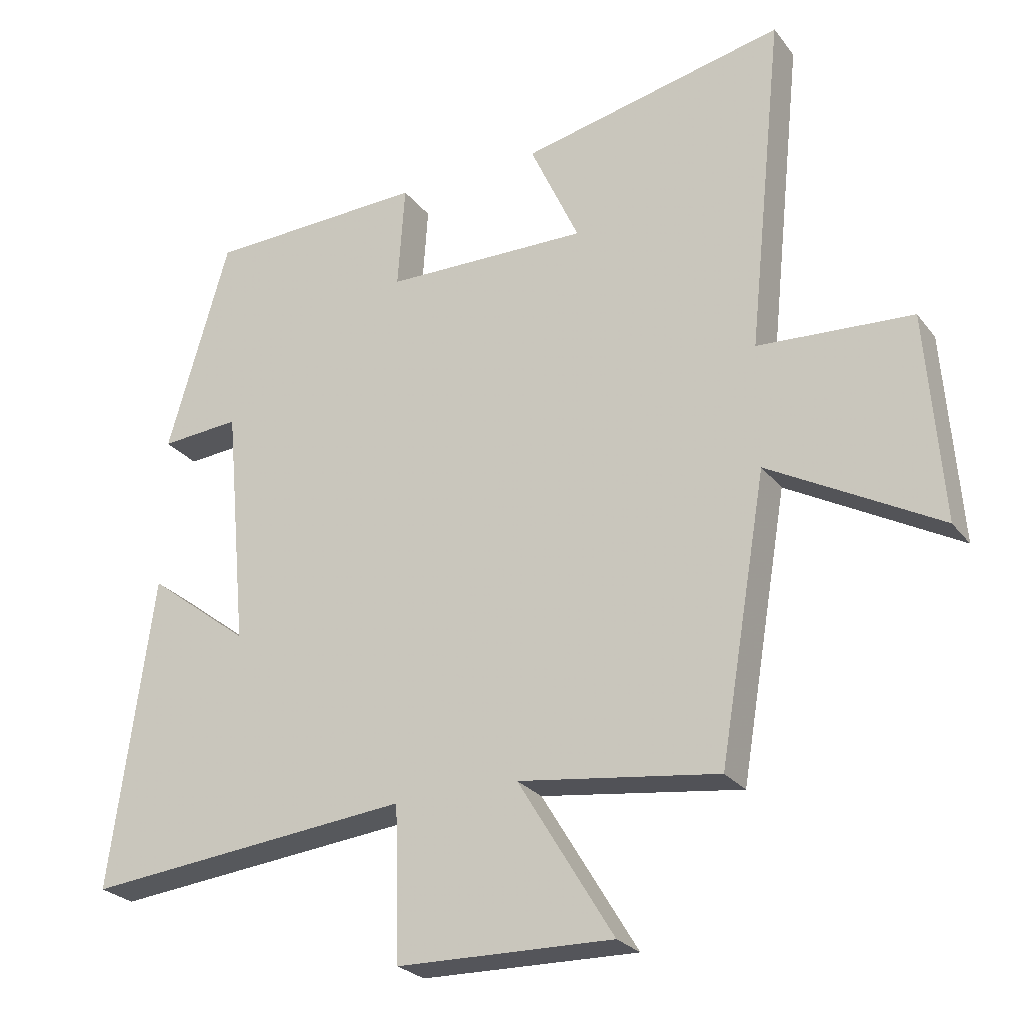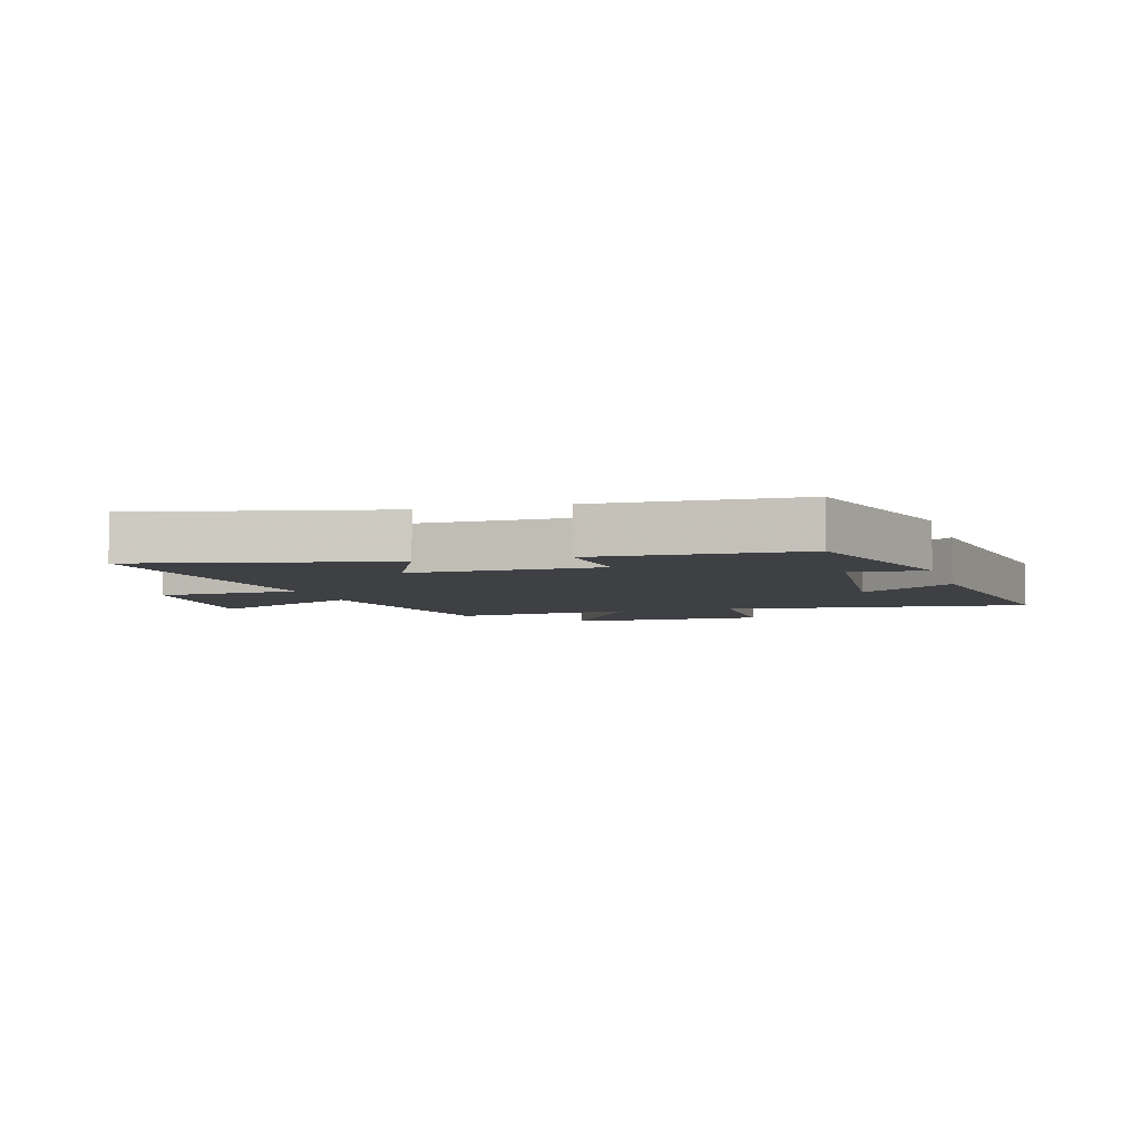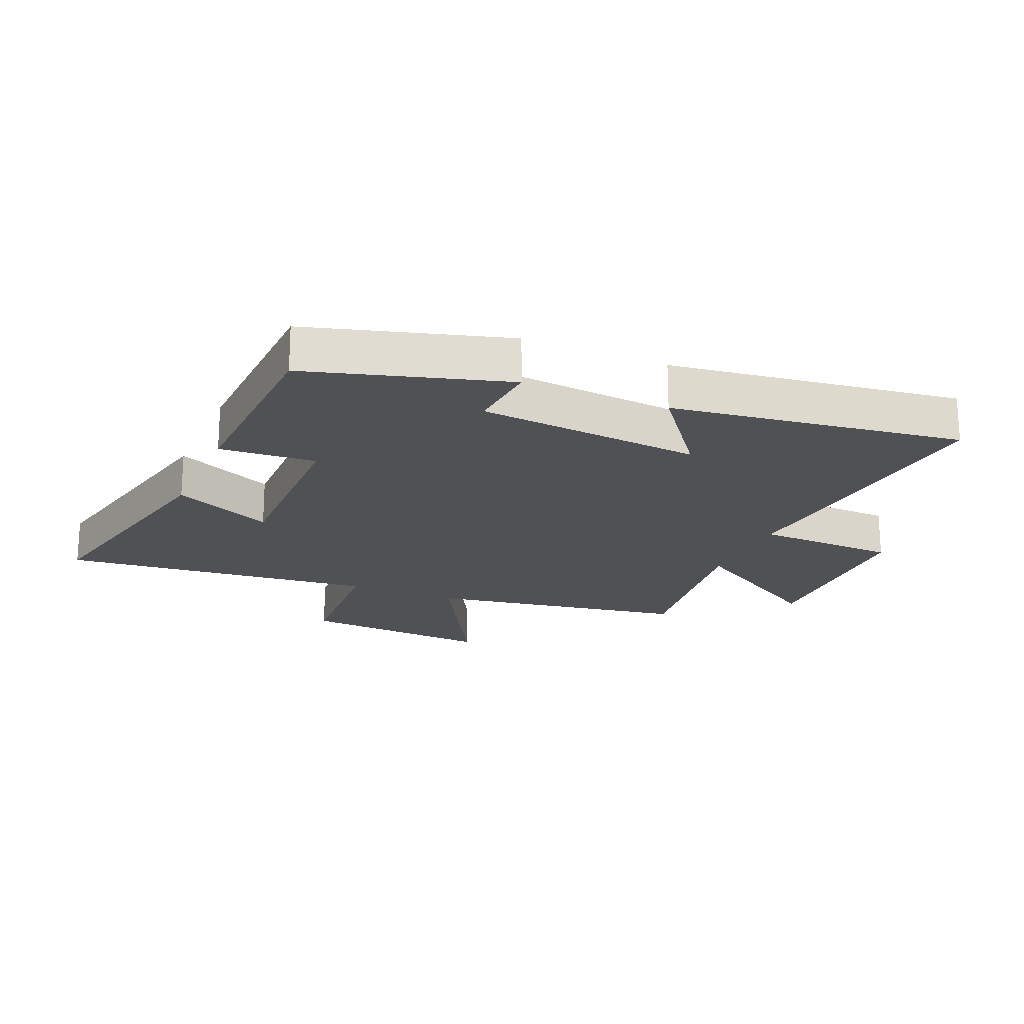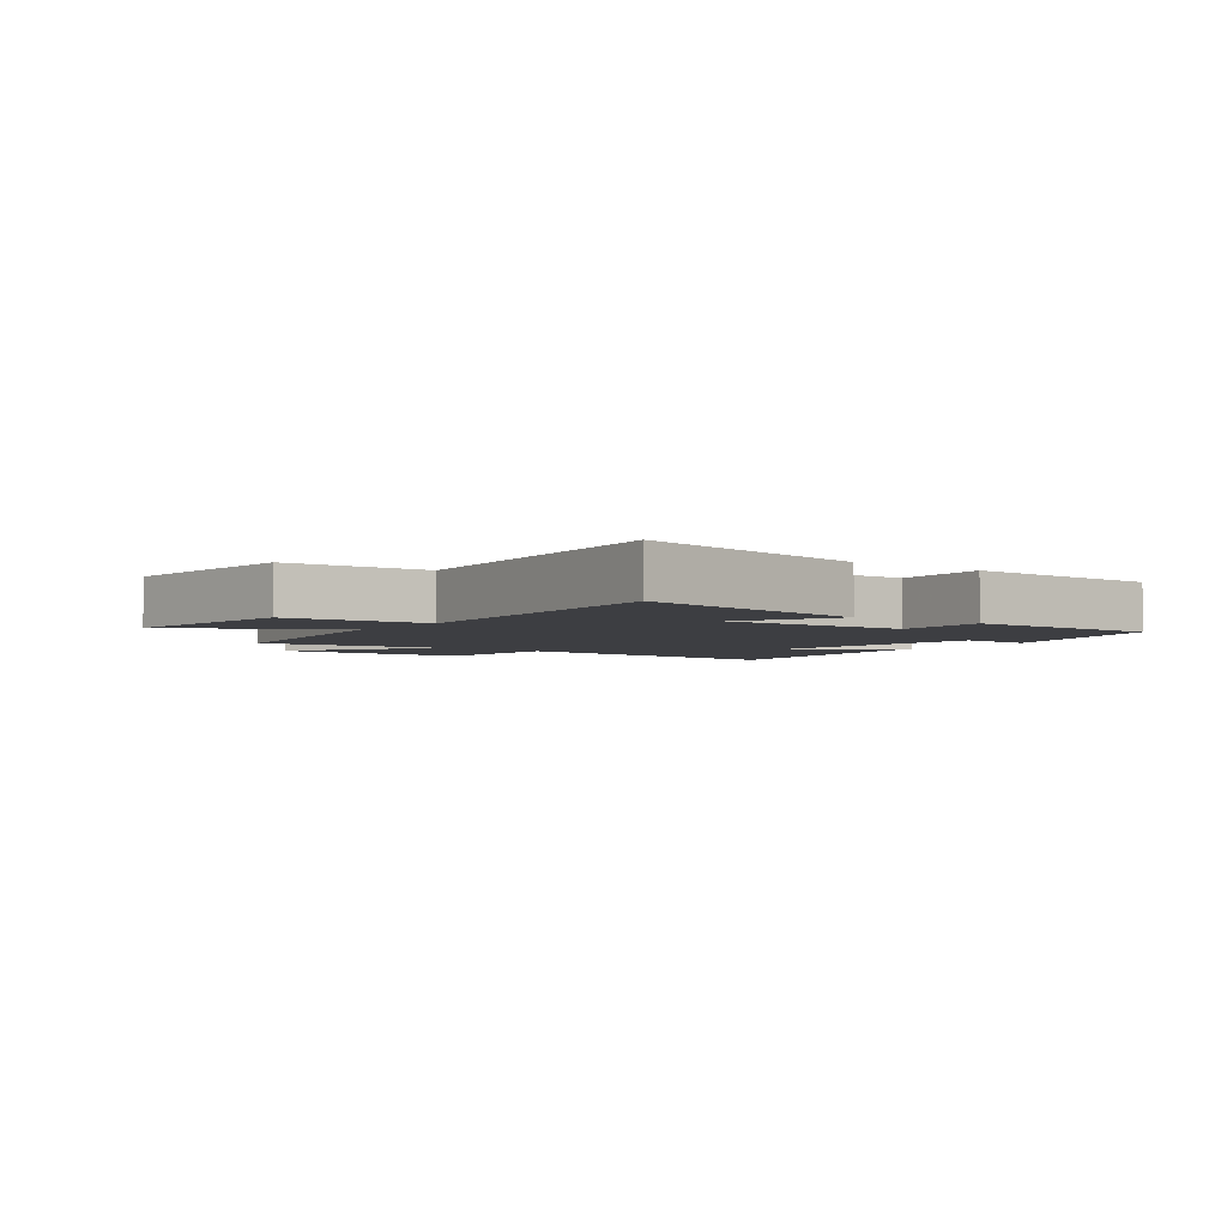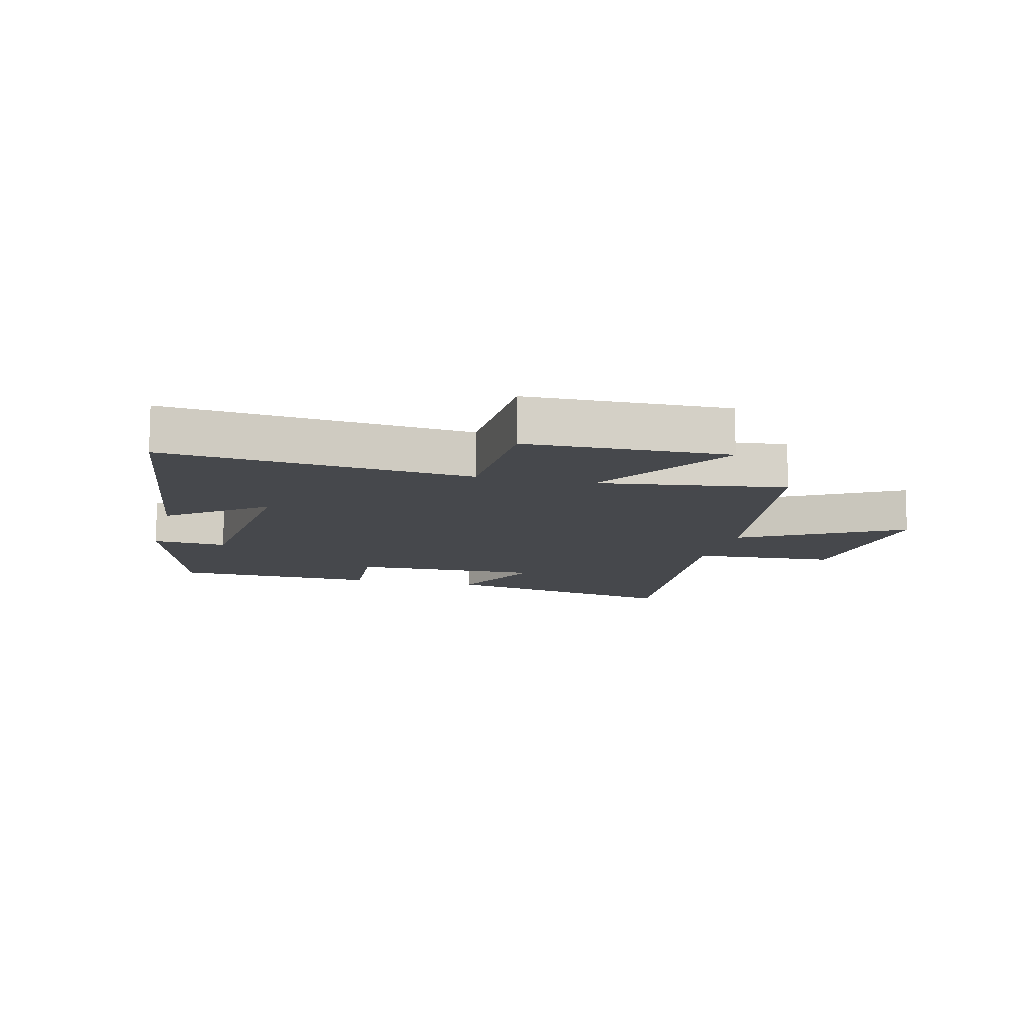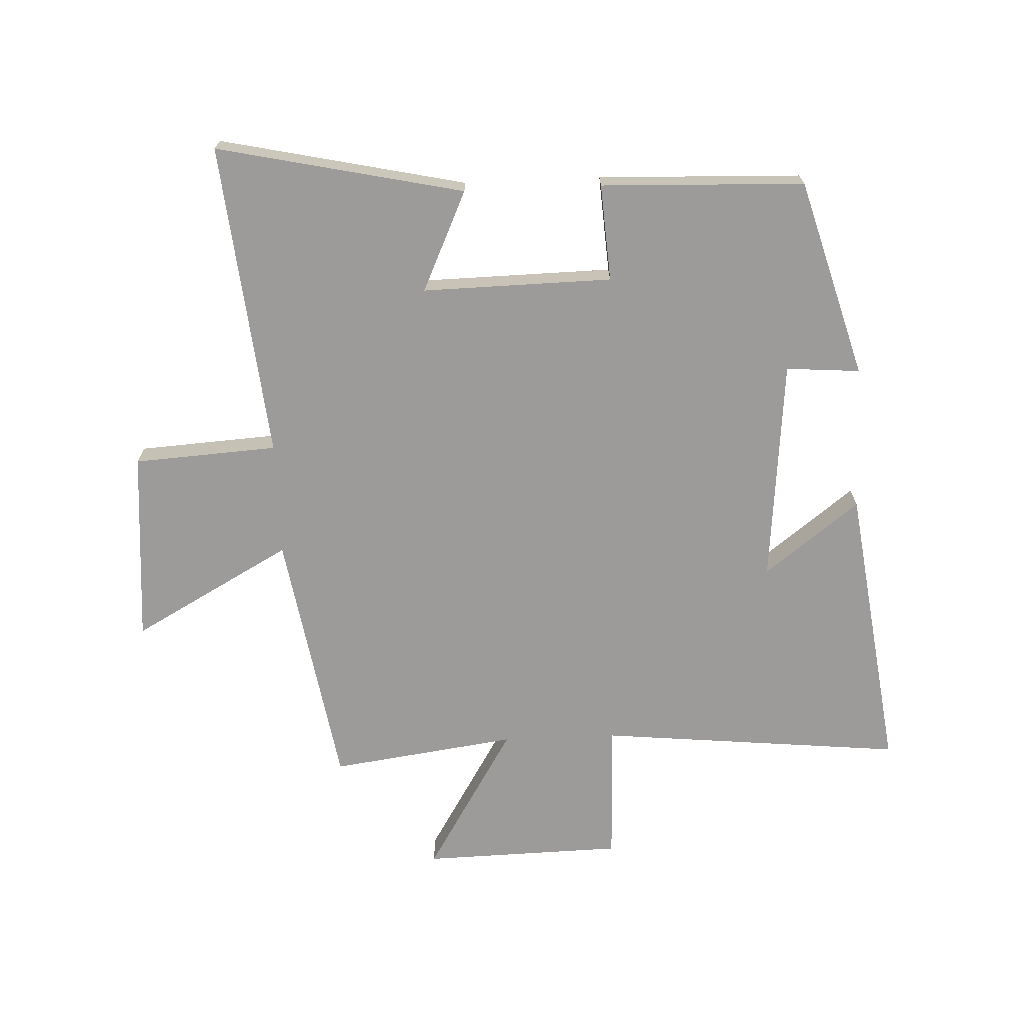
<metadata>
{"format":"obj","ext":"obj","renderer":"f3d","projection":"perspective","resolution":1024,"background":"white","views":[{"elev":-25.7,"azim":-151.3,"up":"+Z"},{"elev":-5.0,"azim":16.2,"up":"+Y"},{"elev":-20.1,"azim":66.7,"up":"+Y"},{"elev":-3.5,"azim":-37.0,"up":"+Y"},{"elev":-11.3,"azim":166.0,"up":"+Y"},{"elev":-69.8,"azim":2.4,"up":"+Y"}]}
</metadata>
<code>
v -0.554 0.07 0.587
v -0.151 0.07 0.5
v -0.226 0.07 0.336
v 0.084 0.07 0.342
v 0.073 0.07 0.5
v 0.406 0.07 0.489
v 0.5 0.07 0.166
v 0.379 0.07 0.175
v 0.345 0.07 -0.193
v 0.5 0.07 -0.074
v 0.565 0.07 -0.549
v 0.066 0.07 -0.5
v 0.059 0.07 -0.731
v -0.269 0.07 -0.739
v -0.124 0.07 -0.5
v -0.428 0.07 -0.542
v -0.5 0.07 -0.117
v -0.759 0.07 -0.26
v -0.735 0.07 0.056
v -0.5 0.07 0.071
v -0.554 0 0.587
v -0.151 0 0.5
v -0.226 0 0.336
v 0.084 0 0.342
v 0.073 0 0.5
v 0.406 0 0.489
v 0.5 0 0.166
v 0.379 0 0.175
v 0.345 0 -0.193
v 0.5 0 -0.074
v 0.565 0 -0.549
v 0.066 0 -0.5
v 0.059 0 -0.731
v -0.269 0 -0.739
v -0.124 0 -0.5
v -0.428 0 -0.542
v -0.5 0 -0.117
v -0.759 0 -0.26
v -0.735 0 0.056
v -0.5 0 0.071
f 17 18 19 20
f 15 16 17 20
f 15 20 1
f 12 13 14 15
f 12 15 1
f 9 10 11 12
f 8 9 12
f 5 6 7 8
f 4 5 8
f 3 4 8 12
f 1 2 3
f 1 3 12
f 40 39 38 37
f 40 37 36 35
f 21 40 35
f 35 34 33 32
f 21 35 32
f 32 31 30 29
f 32 29 28
f 28 27 26 25
f 28 25 24
f 32 28 24 23
f 23 22 21
f 32 23 21
f 1 21 22 2
f 2 22 23 3
f 3 23 24 4
f 4 24 25 5
f 5 25 26 6
f 6 26 27 7
f 7 27 28 8
f 8 28 29 9
f 9 29 30 10
f 10 30 31 11
f 11 31 32 12
f 12 32 33 13
f 13 33 34 14
f 14 34 35 15
f 15 35 36 16
f 16 36 37 17
f 17 37 38 18
f 18 38 39 19
f 19 39 40 20
f 20 40 21 1

</code>
